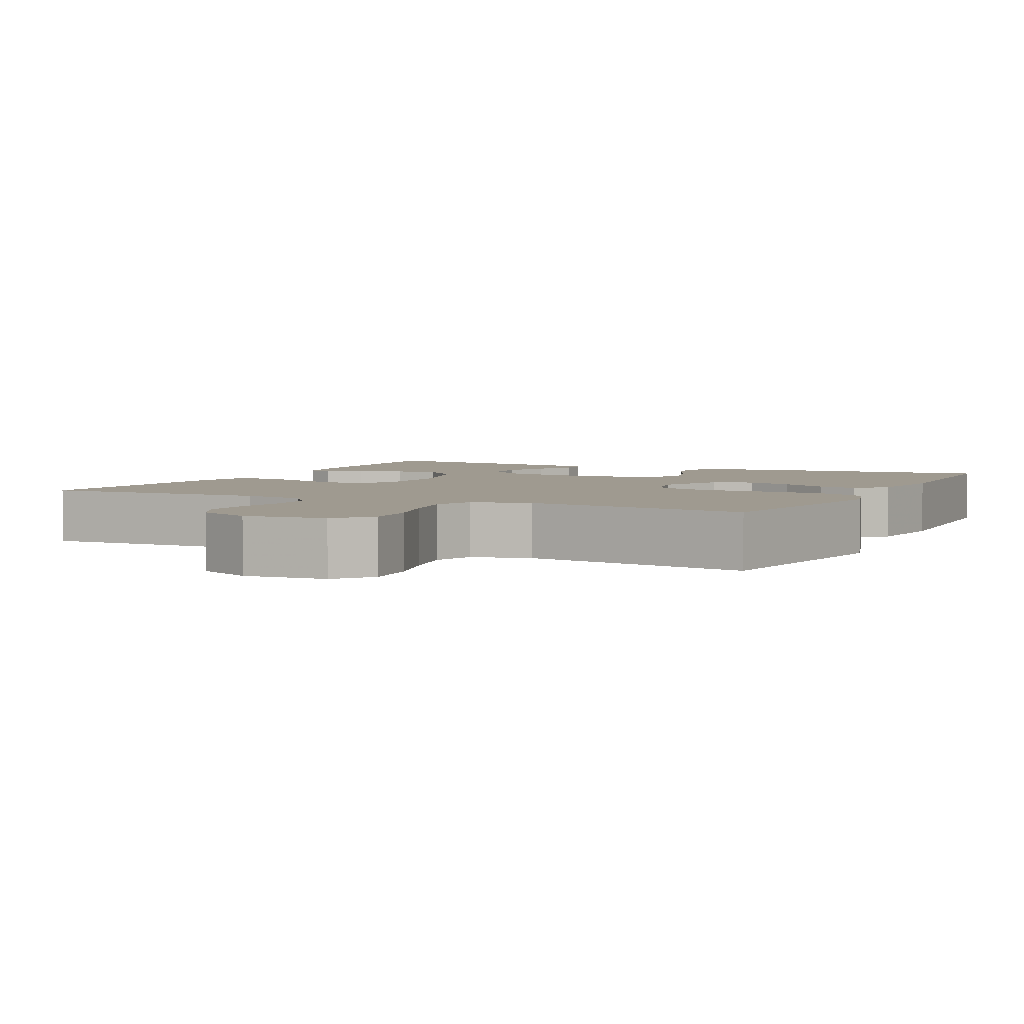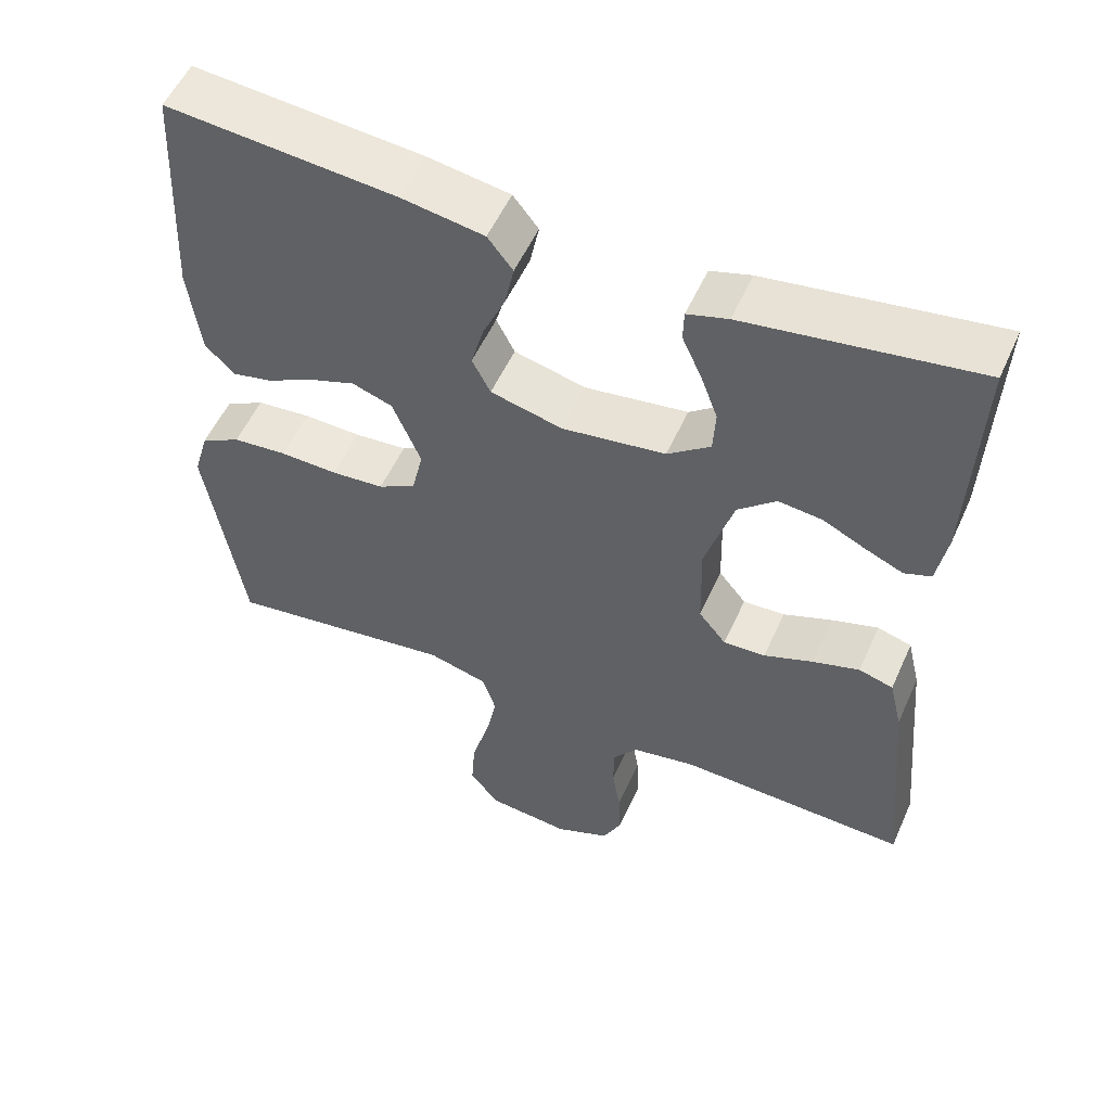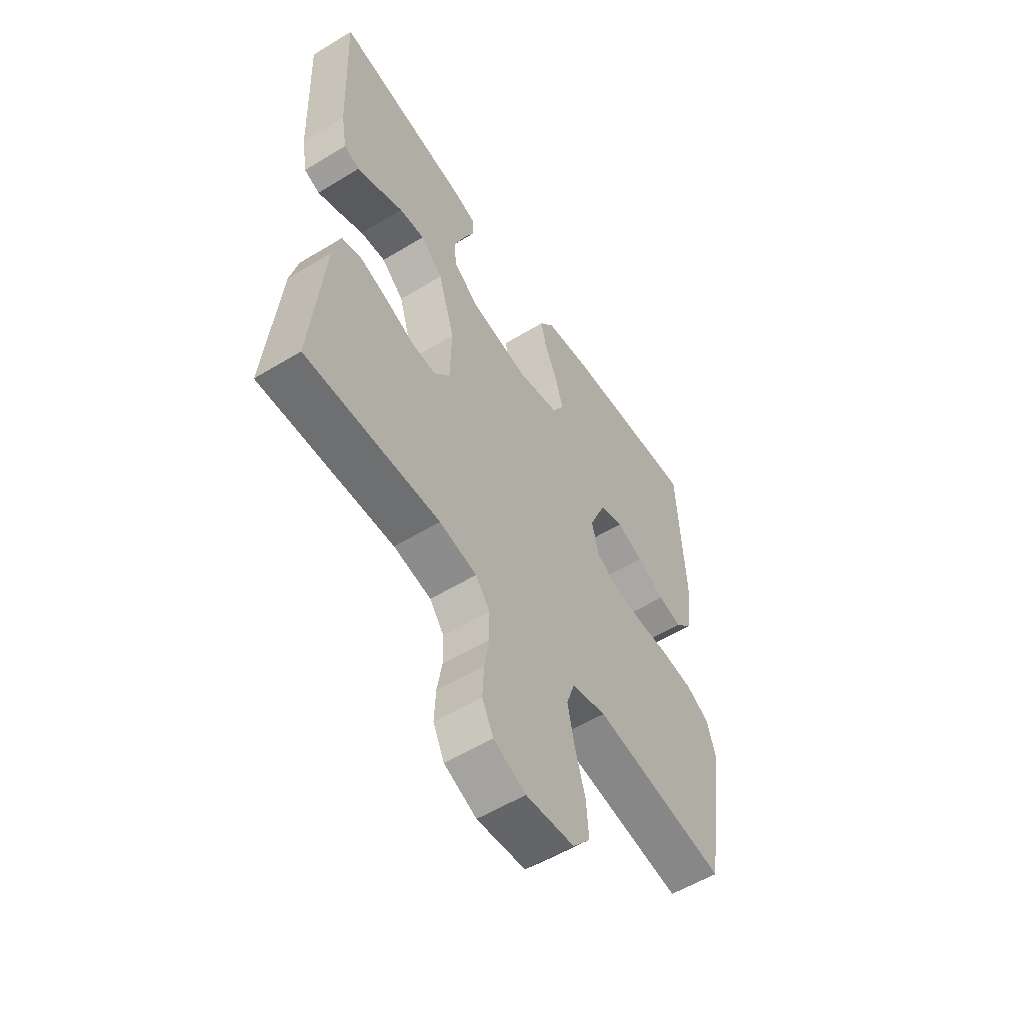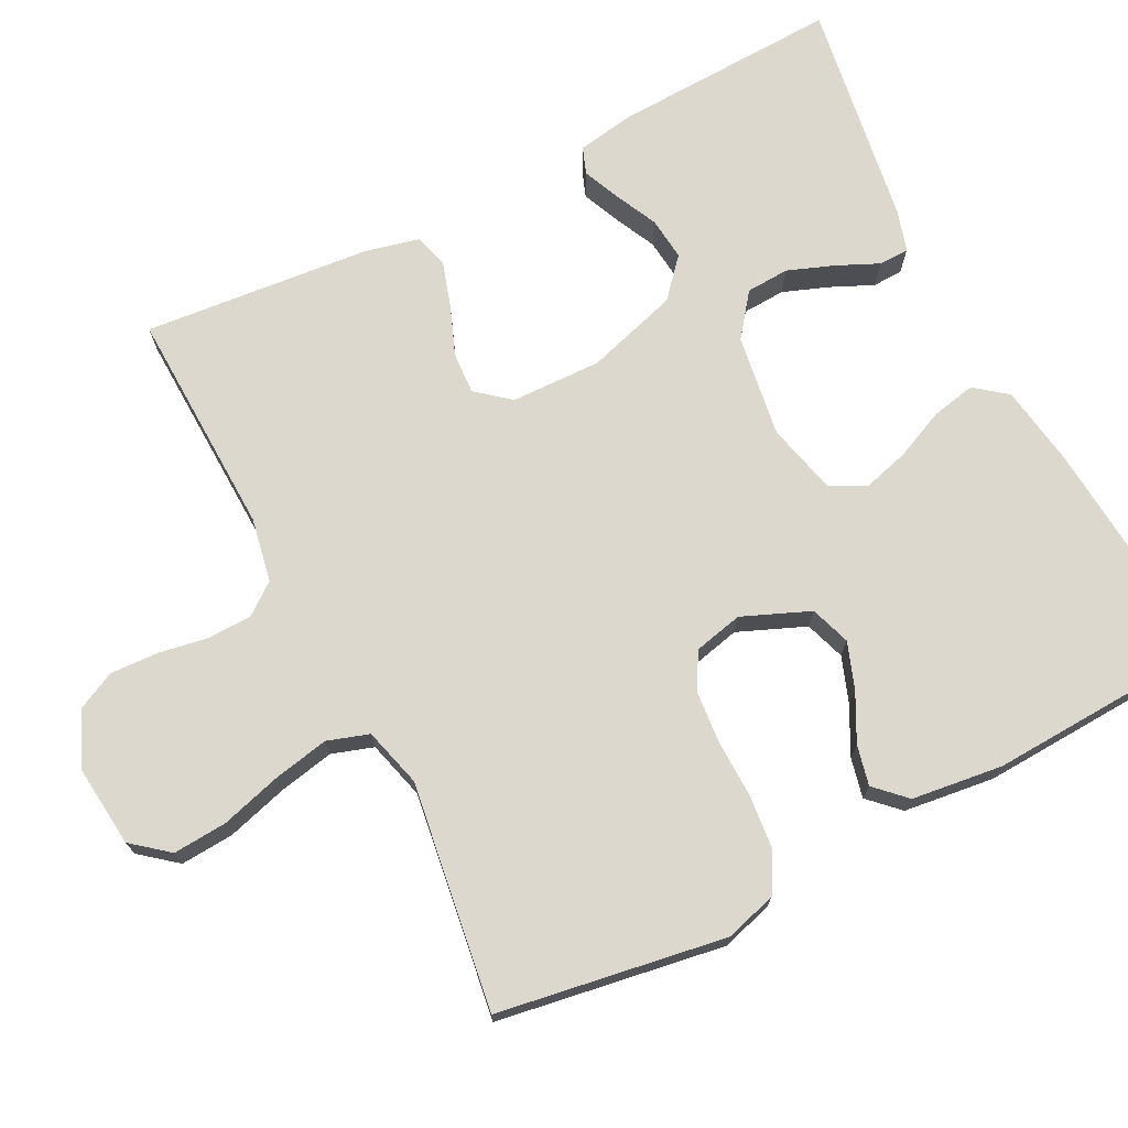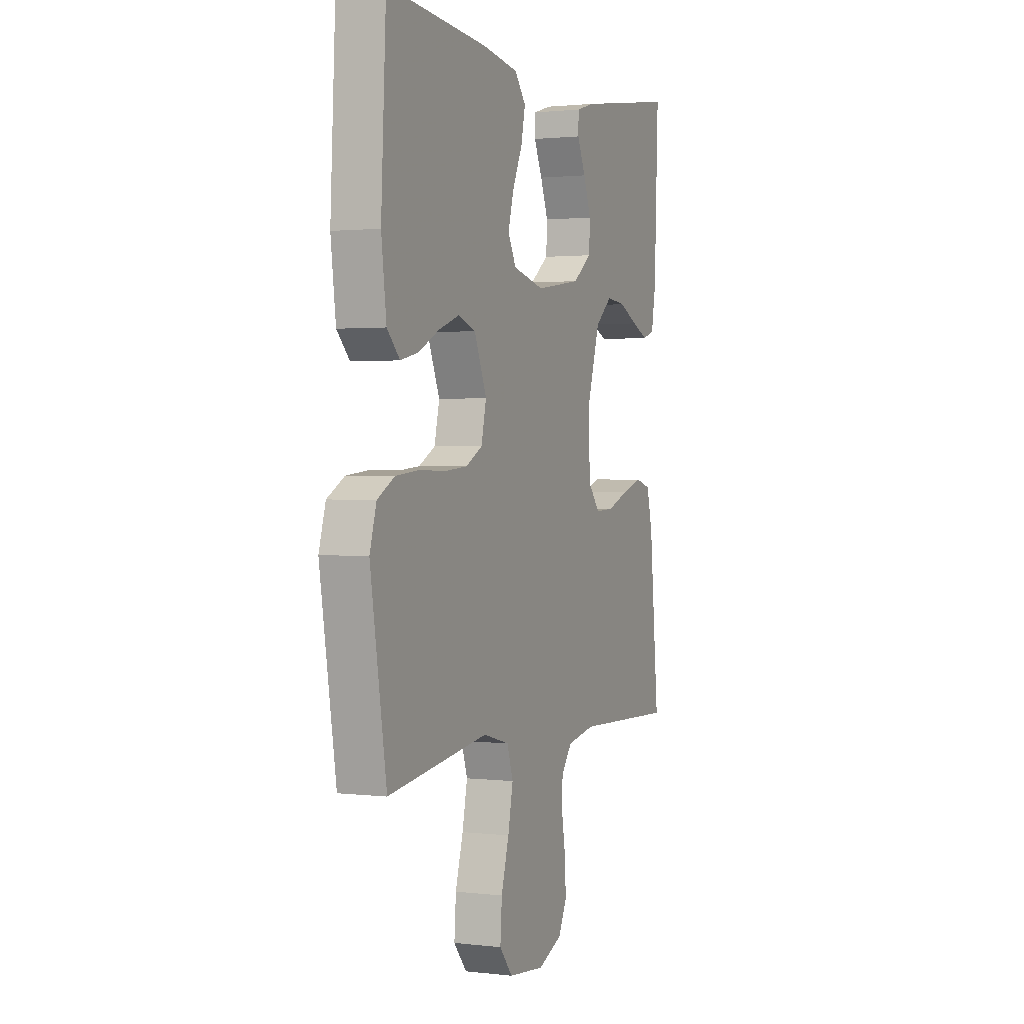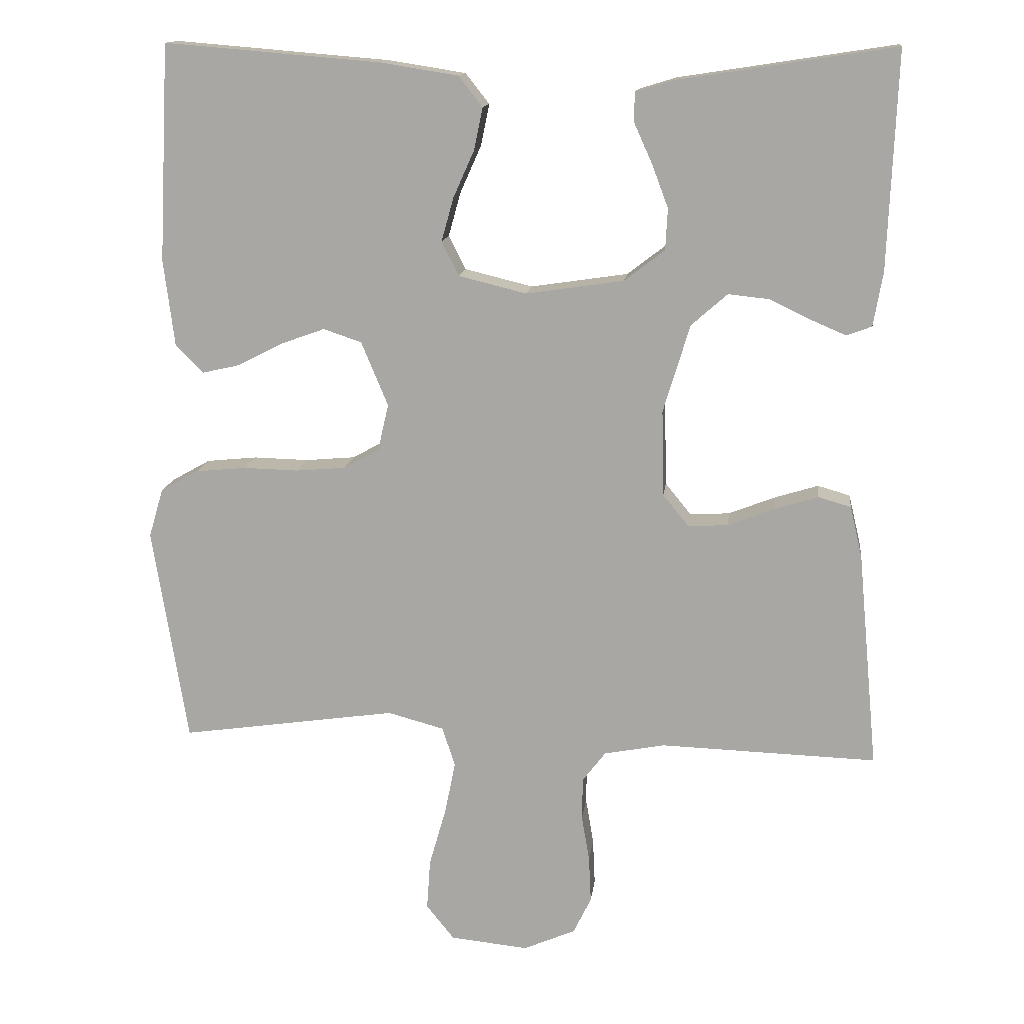
<metadata>
{"format":"obj","ext":"obj","renderer":"f3d","projection":"perspective","resolution":1024,"background":"white","views":[{"elev":3.9,"azim":-153.7,"up":"+Y"},{"elev":54.3,"azim":23.9,"up":"+Z"},{"elev":-56.1,"azim":122.5,"up":"+Z"},{"elev":72.4,"azim":-117.1,"up":"+Y"},{"elev":1.4,"azim":-66.9,"up":"+Z"},{"elev":13.8,"azim":6.8,"up":"+Z"}]}
</metadata>
<code>
v -0.5 0.07 0.5
v -0.2 0.07 0.475
v -0.093 0.07 0.458
v -0.06 0.07 0.416
v -0.072 0.07 0.358
v -0.101 0.07 0.293
v -0.118 0.07 0.232
v -0.094 0.07 0.185
v 0 0.07 0.162
v 0.135 0.07 0.182
v 0.191 0.07 0.225
v 0.194 0.07 0.282
v 0.171 0.07 0.343
v 0.146 0.07 0.398
v 0.147 0.07 0.438
v 0.2 0.07 0.454
v 0.5 0.07 0.5
v 0.488 0.07 0.2
v 0.475 0.07 0.125
v 0.44 0.07 0.112
v 0.391 0.07 0.133
v 0.335 0.07 0.16
v 0.278 0.07 0.166
v 0.228 0.07 0.122
v 0.191 0.07 0
v 0.194 0.07 -0.119
v 0.23 0.07 -0.163
v 0.285 0.07 -0.16
v 0.349 0.07 -0.135
v 0.41 0.07 -0.116
v 0.455 0.07 -0.129
v 0.472 0.07 -0.2
v 0.5 0.07 -0.5
v 0.2 0.07 -0.49
v 0.116 0.07 -0.506
v 0.084 0.07 -0.548
v 0.083 0.07 -0.606
v 0.094 0.07 -0.671
v 0.097 0.07 -0.735
v 0.072 0.07 -0.786
v 0 0.07 -0.817
v -0.108 0.07 -0.806
v -0.147 0.07 -0.758
v -0.142 0.07 -0.687
v -0.119 0.07 -0.607
v -0.104 0.07 -0.533
v -0.122 0.07 -0.478
v -0.2 0.07 -0.457
v -0.5 0.07 -0.5
v -0.548 0.07 -0.2
v -0.528 0.07 -0.132
v -0.476 0.07 -0.103
v -0.405 0.07 -0.096
v -0.329 0.07 -0.098
v -0.26 0.07 -0.092
v -0.211 0.07 -0.065
v -0.196 0.07 0
v -0.233 0.07 0.089
v -0.286 0.07 0.107
v -0.347 0.07 0.085
v -0.409 0.07 0.053
v -0.462 0.07 0.041
v -0.5 0.07 0.08
v -0.515 0.07 0.2
v -0.5 0 0.5
v -0.2 0 0.475
v -0.093 0 0.458
v -0.06 0 0.416
v -0.072 0 0.358
v -0.101 0 0.293
v -0.118 0 0.232
v -0.094 0 0.185
v 0 0 0.162
v 0.135 0 0.182
v 0.191 0 0.225
v 0.194 0 0.282
v 0.171 0 0.343
v 0.146 0 0.398
v 0.147 0 0.438
v 0.2 0 0.454
v 0.5 0 0.5
v 0.488 0 0.2
v 0.475 0 0.125
v 0.44 0 0.112
v 0.391 0 0.133
v 0.335 0 0.16
v 0.278 0 0.166
v 0.228 0 0.122
v 0.191 0 0
v 0.194 0 -0.119
v 0.23 0 -0.163
v 0.285 0 -0.16
v 0.349 0 -0.135
v 0.41 0 -0.116
v 0.455 0 -0.129
v 0.472 0 -0.2
v 0.5 0 -0.5
v 0.2 0 -0.49
v 0.116 0 -0.506
v 0.084 0 -0.548
v 0.083 0 -0.606
v 0.094 0 -0.671
v 0.097 0 -0.735
v 0.072 0 -0.786
v 0 0 -0.817
v -0.108 0 -0.806
v -0.147 0 -0.758
v -0.142 0 -0.687
v -0.119 0 -0.607
v -0.104 0 -0.533
v -0.122 0 -0.478
v -0.2 0 -0.457
v -0.5 0 -0.5
v -0.548 0 -0.2
v -0.528 0 -0.132
v -0.476 0 -0.103
v -0.405 0 -0.096
v -0.329 0 -0.098
v -0.26 0 -0.092
v -0.211 0 -0.065
v -0.196 0 0
v -0.233 0 0.089
v -0.286 0 0.107
v -0.347 0 0.085
v -0.409 0 0.053
v -0.462 0 0.041
v -0.5 0 0.08
v -0.515 0 0.2
f 4 5 6
f 3 4 6
f 2 3 6
f 1 2 6
f 64 1 6
f 63 64 6
f 62 63 6
f 61 62 6
f 60 61 6
f 59 60 6 7
f 58 59 7 8
f 57 58 8 9
f 56 57 9 10
f 52 53 54
f 51 52 54
f 50 51 54
f 49 50 54
f 48 49 54
f 47 48 54 55
f 43 44 45
f 42 43 45
f 41 42 45
f 40 41 45
f 39 40 45
f 38 39 45
f 37 38 45
f 36 37 45 46
f 35 36 46 47
f 32 33 34
f 31 32 34
f 30 31 34
f 29 30 34
f 28 29 34
f 34 35 47
f 28 34 47
f 27 28 47
f 20 21 22
f 19 20 22
f 18 19 22
f 17 18 22
f 16 17 22
f 15 16 22
f 14 15 22
f 13 14 22
f 12 13 22 23
f 11 12 23 24
f 47 55 56
f 27 47 56
f 26 27 56
f 25 26 56 10
f 10 11 24 25
f 70 69 68
f 70 68 67
f 70 67 66
f 70 66 65
f 70 65 128
f 70 128 127
f 70 127 126
f 70 126 125
f 70 125 124
f 71 70 124 123
f 72 71 123 122
f 73 72 122 121
f 74 73 121 120
f 118 117 116
f 118 116 115
f 118 115 114
f 118 114 113
f 118 113 112
f 119 118 112 111
f 109 108 107
f 109 107 106
f 109 106 105
f 109 105 104
f 109 104 103
f 109 103 102
f 109 102 101
f 110 109 101 100
f 111 110 100 99
f 98 97 96
f 98 96 95
f 98 95 94
f 98 94 93
f 98 93 92
f 111 99 98
f 111 98 92
f 111 92 91
f 86 85 84
f 86 84 83
f 86 83 82
f 86 82 81
f 86 81 80
f 86 80 79
f 86 79 78
f 86 78 77
f 87 86 77 76
f 88 87 76 75
f 120 119 111
f 120 111 91
f 120 91 90
f 74 120 90 89
f 89 88 75 74
f 1 65 66 2
f 2 66 67 3
f 3 67 68 4
f 4 68 69 5
f 5 69 70 6
f 6 70 71 7
f 7 71 72 8
f 8 72 73 9
f 9 73 74 10
f 10 74 75 11
f 11 75 76 12
f 12 76 77 13
f 13 77 78 14
f 14 78 79 15
f 15 79 80 16
f 16 80 81 17
f 17 81 82 18
f 18 82 83 19
f 19 83 84 20
f 20 84 85 21
f 21 85 86 22
f 22 86 87 23
f 23 87 88 24
f 24 88 89 25
f 25 89 90 26
f 26 90 91 27
f 27 91 92 28
f 28 92 93 29
f 29 93 94 30
f 30 94 95 31
f 31 95 96 32
f 32 96 97 33
f 33 97 98 34
f 34 98 99 35
f 35 99 100 36
f 36 100 101 37
f 37 101 102 38
f 38 102 103 39
f 39 103 104 40
f 40 104 105 41
f 41 105 106 42
f 42 106 107 43
f 43 107 108 44
f 44 108 109 45
f 45 109 110 46
f 46 110 111 47
f 47 111 112 48
f 48 112 113 49
f 49 113 114 50
f 50 114 115 51
f 51 115 116 52
f 52 116 117 53
f 53 117 118 54
f 54 118 119 55
f 55 119 120 56
f 56 120 121 57
f 57 121 122 58
f 58 122 123 59
f 59 123 124 60
f 60 124 125 61
f 61 125 126 62
f 62 126 127 63
f 63 127 128 64
f 64 128 65 1

</code>
